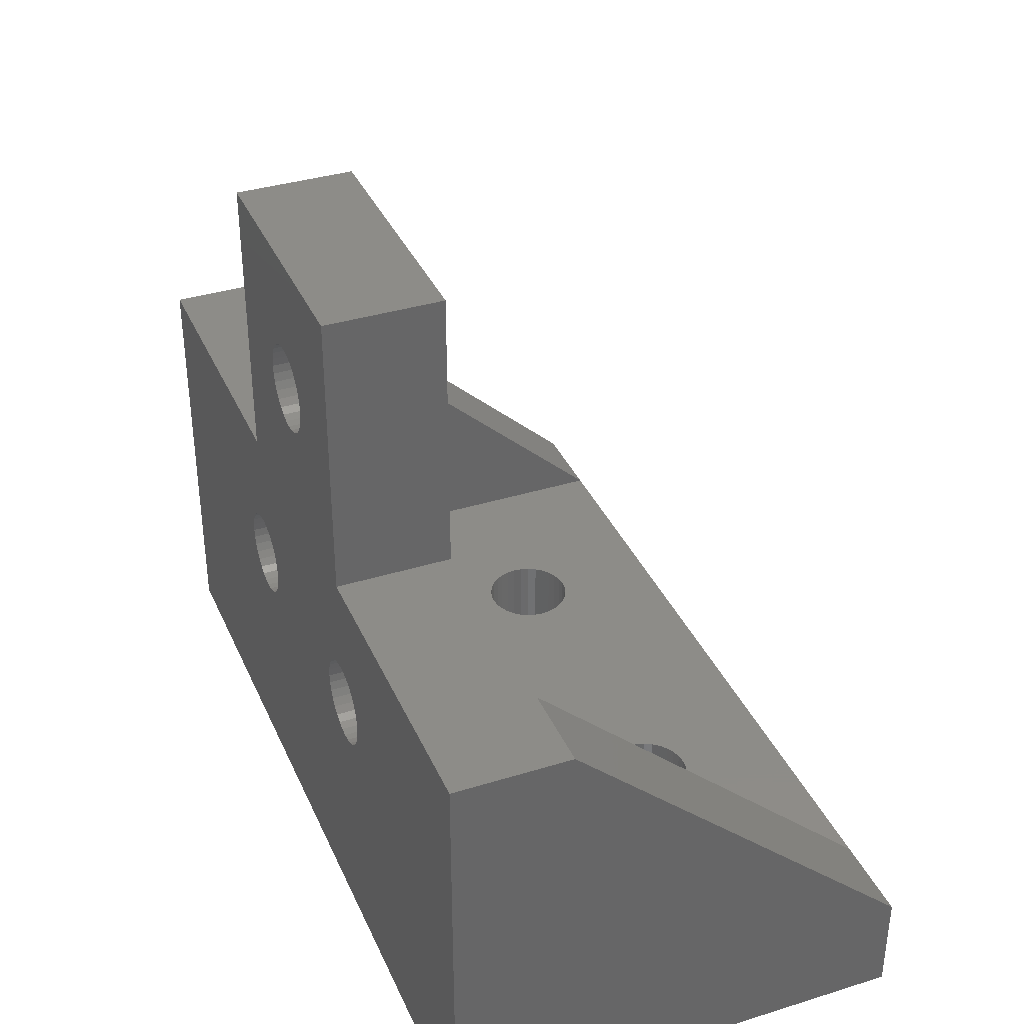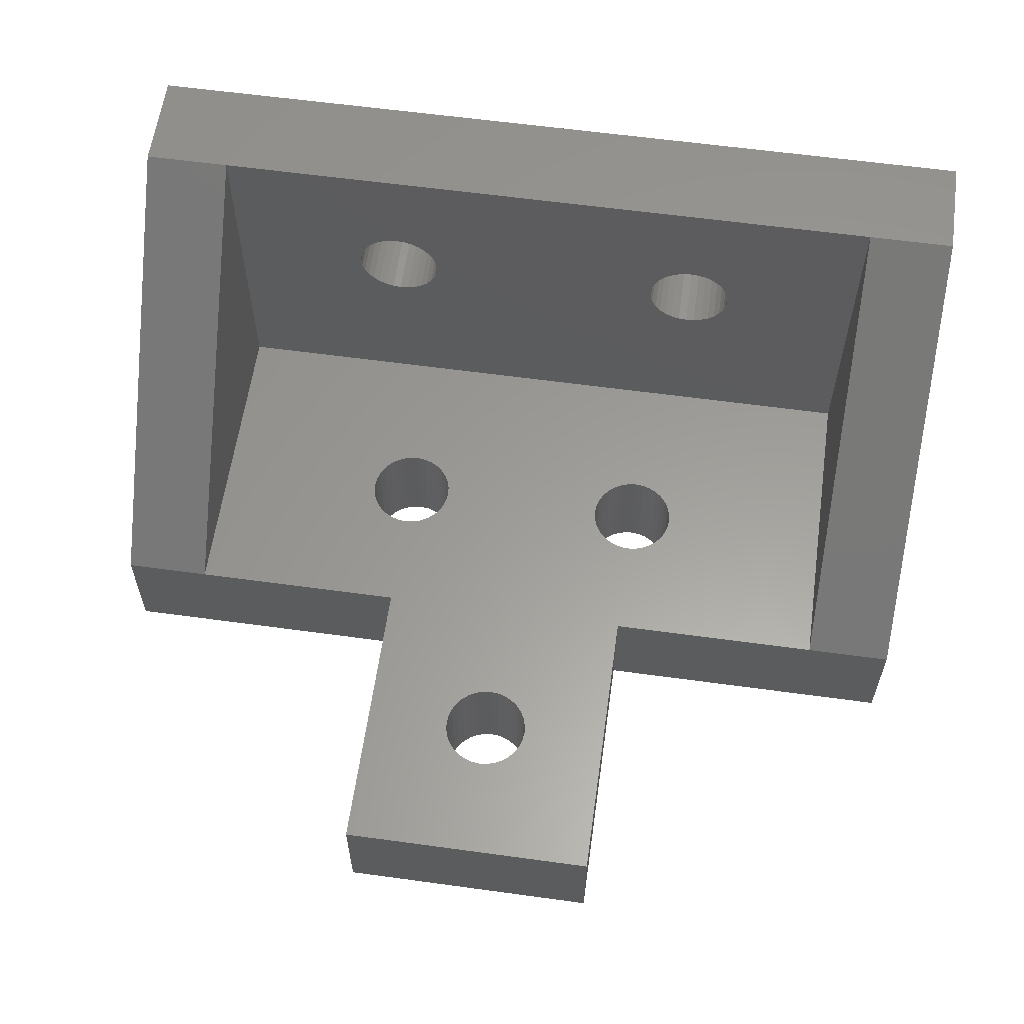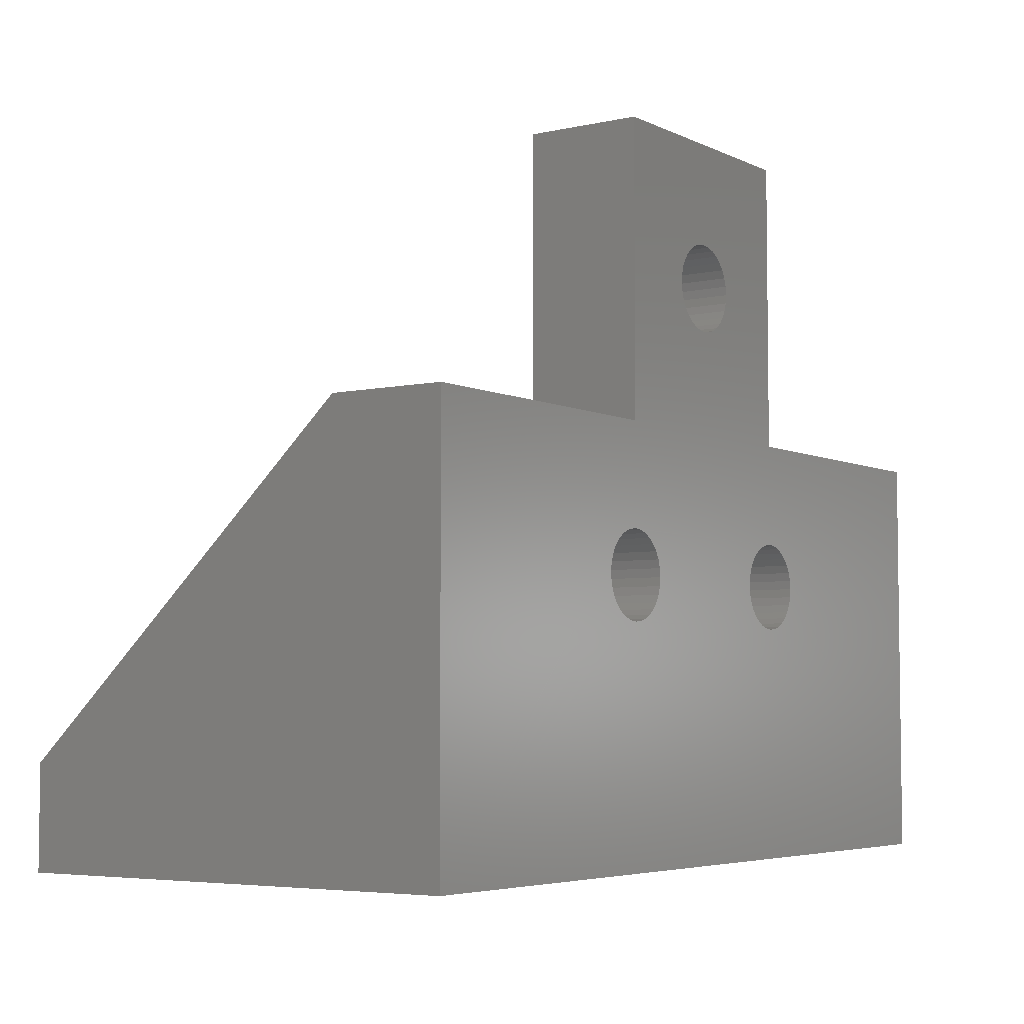
<metadata>
{"format":"stl","ext":"stl","renderer":"f3d","projection":"perspective","resolution":1024,"background":"white","views":[{"elev":36.5,"azim":-111.9,"up":"+Y"},{"elev":60.2,"azim":-172.0,"up":"+Z"},{"elev":-5.0,"azim":124.9,"up":"+Y"}]}
</metadata>
<code>
# stl→obj: 344 verts, 704 faces
v 837.9 180 569.5
v 838.2 183.5 569.5
v 837.9 183.5 569.5
v 838.2 180 569.5
v 839 180 569.8
v 839.3 183.5 569.9
v 839 183.5 569.8
v 839.3 180 569.9
v 839.6 180 570.4
v 839.4 183.5 570.2
v 839.4 180 570.2
v 839.6 183.5 570.4
v 839.7 180 571
v 839.7 183.5 570.7
v 839.7 180 570.7
v 839.7 183.5 571
v 838.8 180 569.6
v 838.8 183.5 569.6
v 839.6 180 571.6
v 839.7 183.5 571.3
v 839.7 180 571.3
v 839.6 183.5 571.6
v 838.5 180 569.5
v 838.5 183.5 569.5
v 848.4 204.5 560
v 844.7 200.7 560
v 839.4 204.5 560
v 845 200.6 560
v 845.1 200.3 560
v 848.4 194.5 560
v 844.5 200.9 560
v 844.2 201 560
v 843.9 201 560
v 845.3 200.1 560
v 845.4 199.8 560
v 845.4 199.5 560
v 845.4 199.2 560
v 845.3 198.9 560
v 845.1 198.7 560
v 845 198.4 560
v 844.7 198.3 560
v 844.5 198.1 560
v 844.2 198 560
v 843.9 198 560
v 858.9 180 560
v 858.9 194.5 560
v 849.5 190.6 560
v 849.2 190.7 560
v 849 190.9 560
v 839.4 194.5 560
v 848.7 191 560
v 848.4 191 560
v 849.6 190.3 560
v 849.8 190.1 560
v 849.9 189.8 560
v 849.9 189.5 560
v 849.9 189.2 560
v 849.8 188.9 560
v 849.6 188.7 560
v 849.5 188.4 560
v 849.2 188.3 560
v 849 188.1 560
v 848.7 188 560
v 848.4 188 560
v 839.4 188 560
v 828.9 180 560
v 828.9 194.5 560
v 838.3 190.6 560
v 838.6 190.7 560
v 838.8 190.9 560
v 839.1 191 560
v 839.4 191 560
v 838.1 190.3 560
v 838 190.1 560
v 837.9 189.8 560
v 837.9 189.5 560
v 837.9 189.2 560
v 838 188.9 560
v 838.1 188.7 560
v 838.3 188.4 560
v 838.6 188.3 560
v 838.8 188.1 560
v 839.1 188 560
v 848.1 191 560
v 839.7 191 560
v 847.8 190.9 560
v 840 190.9 560
v 847.6 190.7 560
v 840.2 190.7 560
v 847.3 190.6 560
v 840.5 190.6 560
v 847.1 190.3 560
v 840.6 190.3 560
v 847 190.1 560
v 840.8 190.1 560
v 846.9 189.8 560
v 840.9 189.8 560
v 846.9 189.5 560
v 840.9 189.5 560
v 846.9 189.2 560
v 840.9 189.2 560
v 847 188.9 560
v 840.8 188.9 560
v 847.1 188.7 560
v 840.6 188.7 560
v 847.3 188.4 560
v 840.5 188.4 560
v 847.6 188.3 560
v 840.2 188.3 560
v 847.8 188.1 560
v 840 188.1 560
v 848.1 188 560
v 839.7 188 560
v 842.6 200.3 560
v 842.8 200.6 560
v 843.1 200.7 560
v 843.3 200.9 560
v 843.6 201 560
v 842.5 200.1 560
v 842.4 199.8 560
v 842.4 199.5 560
v 842.4 199.2 560
v 842.5 198.9 560
v 842.6 198.7 560
v 842.8 198.4 560
v 843.1 198.3 560
v 843.3 198.1 560
v 843.6 198 560
v 828.9 180 576
v 831.9 183.5 576
v 828.9 183.5 576
v 855.9 183.5 576
v 858.9 183.5 576
v 858.9 180 576
v 848.4 204.5 564
v 839.4 204.5 564
v 848.4 194.5 564
v 855.9 194.5 564
v 858.9 194.5 564
v 839.4 194.5 564
v 837.4 180 569.8
v 837.6 180 569.6
v 837.1 180 569.9
v 836.9 180 570.2
v 836.8 180 570.4
v 836.7 180 570.7
v 836.7 180 571
v 848.5 180 569.9
v 848.3 180 570.2
v 848.2 180 570.4
v 848.1 180 570.7
v 848.1 180 571
v 848.8 180 569.8
v 849 180 569.6
v 849.3 180 569.5
v 849.6 180 569.5
v 849.9 180 569.5
v 850.2 180 569.6
v 850.4 180 569.8
v 850.7 180 569.9
v 850.8 180 570.2
v 851 180 570.4
v 851.1 180 570.7
v 851.1 180 571
v 837.9 180 572.5
v 837.6 180 572.4
v 837.4 180 572.2
v 837.1 180 572.1
v 836.9 180 571.8
v 836.8 180 571.6
v 836.7 180 571.3
v 838.2 180 572.5
v 838.5 180 572.5
v 838.8 180 572.4
v 839 180 572.2
v 839.3 180 572.1
v 839.4 180 571.8
v 849 180 572.4
v 848.8 180 572.2
v 848.5 180 572.1
v 848.3 180 571.8
v 848.2 180 571.6
v 848.1 180 571.3
v 849.3 180 572.5
v 849.6 180 572.5
v 849.9 180 572.5
v 850.2 180 572.4
v 850.4 180 572.2
v 850.7 180 572.1
v 850.8 180 571.8
v 851 180 571.6
v 851.1 180 571.3
v 831.9 194.5 564
v 828.9 194.5 564
v 840.8 188.9 564
v 840.9 189.2 564
v 840.6 190.3 564
v 840.5 190.6 564
v 840.2 190.7 564
v 839.7 191 564
v 840 190.9 564
v 838.8 188.1 564
v 838.6 188.3 564
v 839.1 191 564
v 839.4 191 564
v 838.3 188.4 564
v 839.1 188 564
v 840.9 189.5 564
v 840.9 189.8 564
v 838.1 190.3 564
v 838 190.1 564
v 840.8 190.1 564
v 837.9 189.8 564
v 838.3 190.6 564
v 840.5 188.4 564
v 840.2 188.3 564
v 838.1 188.7 564
v 838.8 190.9 564
v 840.6 188.7 564
v 837.9 189.5 564
v 837.9 189.2 564
v 838 188.9 564
v 838.6 190.7 564
v 839.7 188 564
v 839.4 188 564
v 840 188.1 564
v 847.6 190.7 564
v 847.8 190.9 564
v 847.3 190.6 564
v 847.1 188.7 564
v 847.3 188.4 564
v 847.1 190.3 564
v 847.8 188.1 564
v 847.6 188.3 564
v 849.9 189.5 564
v 849.9 189.8 564
v 849.8 190.1 564
v 849.6 190.3 564
v 846.9 189.2 564
v 847 188.9 564
v 849.5 188.4 564
v 849.6 188.7 564
v 848.7 191 564
v 849 190.9 564
v 849.8 188.9 564
v 848.4 191 564
v 847 190.1 564
v 846.9 189.8 564
v 849.9 189.2 564
v 848.4 188 564
v 848.1 188 564
v 846.9 189.5 564
v 848.7 188 564
v 849 188.1 564
v 849.2 188.3 564
v 849.2 190.7 564
v 849.5 190.6 564
v 848.1 191 564
v 845.4 199.8 564
v 845.3 200.1 564
v 843.6 198 564
v 843.3 198.1 564
v 843.1 200.7 564
v 843.3 200.9 564
v 842.8 200.6 564
v 842.5 200.1 564
v 842.4 199.8 564
v 845.4 199.2 564
v 845.4 199.5 564
v 842.5 198.9 564
v 842.6 198.7 564
v 842.8 198.4 564
v 845.1 198.7 564
v 845.3 198.9 564
v 843.1 198.3 564
v 845 198.4 564
v 844.5 200.9 564
v 844.7 200.7 564
v 844.2 201 564
v 845 200.6 564
v 844.7 198.3 564
v 844.5 198.1 564
v 843.6 201 564
v 845.1 200.3 564
v 842.6 200.3 564
v 842.4 199.5 564
v 843.9 201 564
v 842.4 199.2 564
v 843.9 198 564
v 844.2 198 564
v 837.1 183.5 572.1
v 837.4 183.5 572.2
v 837.6 183.5 572.4
v 837.9 183.5 572.5
v 838.2 183.5 572.5
v 838.5 183.5 572.5
v 838.8 183.5 572.4
v 839 183.5 572.2
v 839.3 183.5 572.1
v 839.4 183.5 571.8
v 836.9 183.5 571.8
v 831.9 183.5 564
v 855.9 183.5 564
v 836.8 183.5 571.6
v 851 183.5 571.6
v 850.8 183.5 571.8
v 851.1 183.5 571
v 851.1 183.5 571.3
v 850.4 183.5 572.2
v 850.7 183.5 572.1
v 848.5 183.5 572.1
v 848.8 183.5 572.2
v 849.3 183.5 572.5
v 849.6 183.5 572.5
v 849 183.5 572.4
v 850.2 183.5 572.4
v 849.9 183.5 572.5
v 848.3 183.5 571.8
v 848.2 183.5 571.6
v 848.1 183.5 571
v 848.1 183.5 570.7
v 848.1 183.5 571.3
v 836.7 183.5 571.3
v 836.7 183.5 571
v 837.6 183.5 569.6
v 837.4 183.5 569.8
v 837.1 183.5 569.9
v 836.9 183.5 570.2
v 836.8 183.5 570.4
v 836.7 183.5 570.7
v 848.8 183.5 569.8
v 848.5 183.5 569.9
v 848.3 183.5 570.2
v 848.2 183.5 570.4
v 849 183.5 569.6
v 849.3 183.5 569.5
v 849.6 183.5 569.5
v 849.9 183.5 569.5
v 850.2 183.5 569.6
v 850.4 183.5 569.8
v 850.7 183.5 569.9
v 850.8 183.5 570.2
v 851 183.5 570.4
v 851.1 183.5 570.7
f 1 2 3
f 2 1 4
f 5 6 7
f 6 5 8
f 9 10 11
f 10 9 12
f 13 14 15
f 14 13 16
f 17 7 18
f 7 17 5
f 19 20 21
f 20 19 22
f 15 12 9
f 12 15 14
f 21 16 13
f 16 21 20
f 11 6 8
f 6 11 10
f 23 18 24
f 18 23 17
f 4 24 2
f 24 4 23
f 25 26 27
f 26 25 28
f 28 25 29
f 29 25 30
f 27 26 31
f 27 31 32
f 27 32 33
f 29 30 34
f 34 30 35
f 35 30 36
f 36 30 37
f 37 30 38
f 38 30 39
f 39 30 40
f 40 30 41
f 41 30 42
f 42 30 43
f 43 30 44
f 45 30 46
f 30 45 47
f 30 47 48
f 30 48 49
f 30 49 50
f 50 49 51
f 50 51 52
f 47 45 53
f 53 45 54
f 54 45 55
f 55 45 56
f 56 45 57
f 57 45 58
f 58 45 59
f 59 45 60
f 60 45 61
f 61 45 62
f 62 45 63
f 63 45 64
f 64 45 65
f 50 66 67
f 66 50 68
f 68 50 69
f 69 50 70
f 70 50 71
f 71 50 72
f 72 50 52
f 66 68 73
f 66 73 74
f 66 74 75
f 66 75 76
f 66 76 77
f 66 77 78
f 66 78 79
f 66 79 80
f 66 80 81
f 66 81 82
f 66 82 83
f 66 83 65
f 66 65 45
f 84 72 52
f 72 84 85
f 85 84 86
f 85 86 87
f 87 86 88
f 87 88 89
f 89 88 90
f 89 90 91
f 91 90 92
f 91 92 93
f 93 92 94
f 93 94 95
f 95 94 96
f 95 96 97
f 97 96 98
f 97 98 99
f 99 98 100
f 99 100 101
f 101 100 102
f 101 102 103
f 103 102 104
f 103 104 105
f 105 104 106
f 105 106 107
f 107 106 108
f 107 108 109
f 109 108 110
f 109 110 111
f 111 110 112
f 111 112 113
f 113 112 64
f 113 64 65
f 27 114 50
f 114 27 115
f 115 27 116
f 116 27 117
f 117 27 118
f 118 27 33
f 50 114 119
f 50 119 120
f 50 120 121
f 50 121 122
f 50 122 123
f 50 123 124
f 50 124 125
f 50 125 126
f 50 126 127
f 50 127 128
f 50 128 44
f 50 44 30
f 129 130 131
f 130 129 132
f 132 129 133
f 133 129 134
f 135 27 136
f 27 135 25
f 135 30 25
f 30 135 137
f 138 30 137
f 30 138 46
f 46 138 139
f 140 27 50
f 27 140 136
f 46 134 45
f 134 46 139
f 134 139 133
f 66 141 129
f 141 66 142
f 142 66 45
f 129 141 143
f 129 143 144
f 129 144 145
f 129 145 146
f 129 146 147
f 142 45 1
f 1 45 4
f 4 45 23
f 23 45 17
f 17 45 5
f 5 45 8
f 8 45 11
f 11 45 9
f 9 45 15
f 15 45 13
f 13 45 148
f 13 148 149
f 13 149 150
f 13 150 151
f 13 151 152
f 148 45 153
f 153 45 154
f 154 45 155
f 155 45 156
f 156 45 157
f 157 45 158
f 158 45 159
f 159 45 160
f 160 45 161
f 161 45 162
f 162 45 163
f 163 45 164
f 129 165 134
f 165 129 166
f 166 129 167
f 167 129 168
f 168 129 169
f 169 129 170
f 170 129 171
f 171 129 147
f 134 165 172
f 134 172 173
f 134 173 174
f 134 174 175
f 134 175 176
f 134 176 177
f 134 177 19
f 134 19 21
f 134 21 13
f 134 13 178
f 178 13 179
f 179 13 180
f 180 13 181
f 181 13 182
f 182 13 183
f 183 13 152
f 134 178 184
f 134 184 185
f 134 185 186
f 134 186 187
f 134 187 188
f 134 188 189
f 134 189 190
f 134 190 191
f 134 191 192
f 134 192 164
f 134 164 45
f 193 67 194
f 67 193 50
f 50 193 140
f 195 101 103
f 101 195 196
f 197 91 93
f 91 197 198
f 91 199 89
f 199 91 198
f 87 200 85
f 200 87 201
f 202 81 203
f 81 202 82
f 72 204 71
f 204 72 205
f 203 80 206
f 80 203 81
f 207 82 202
f 82 207 83
f 208 97 99
f 97 208 209
f 210 74 73
f 74 210 211
f 209 95 97
f 95 209 212
f 211 75 74
f 75 211 213
f 214 73 68
f 73 214 210
f 215 109 216
f 109 215 107
f 217 80 79
f 80 217 206
f 71 218 70
f 218 71 204
f 215 105 107
f 105 215 219
f 89 201 87
f 201 89 199
f 85 205 72
f 205 85 200
f 213 76 75
f 76 213 220
f 221 78 77
f 78 221 222
f 212 93 95
f 93 212 197
f 69 214 68
f 214 69 223
f 220 77 76
f 77 220 221
f 219 103 105
f 103 219 195
f 224 65 225
f 65 224 113
f 216 111 226
f 111 216 109
f 70 223 69
f 223 70 218
f 129 67 66
f 67 129 194
f 194 129 131
f 226 113 224
f 113 226 111
f 196 99 101
f 99 196 208
f 222 79 78
f 79 222 217
f 86 227 88
f 227 86 228
f 88 229 90
f 229 88 227
f 230 106 104
f 106 230 231
f 229 92 90
f 92 229 232
f 233 108 234
f 108 233 110
f 235 55 56
f 55 235 236
f 236 54 55
f 54 236 237
f 237 53 54
f 53 237 238
f 239 102 100
f 102 239 240
f 241 59 60
f 59 241 242
f 49 243 51
f 243 49 244
f 242 58 59
f 58 242 245
f 51 246 52
f 246 51 243
f 232 94 92
f 94 232 247
f 247 96 94
f 96 247 248
f 249 56 57
f 56 249 235
f 250 112 251
f 112 250 64
f 252 100 98
f 100 252 239
f 251 110 233
f 110 251 112
f 245 57 58
f 57 245 249
f 253 64 250
f 64 253 63
f 225 83 207
f 83 225 65
f 240 104 102
f 104 240 230
f 234 106 231
f 106 234 108
f 254 63 253
f 63 254 62
f 255 62 254
f 62 255 61
f 241 61 255
f 61 241 60
f 47 256 48
f 256 47 257
f 52 258 84
f 258 52 246
f 84 228 86
f 228 84 258
f 238 47 53
f 47 238 257
f 48 244 49
f 244 48 256
f 259 34 35
f 34 259 260
f 261 127 262
f 127 261 128
f 117 263 116
f 263 117 264
f 116 265 115
f 265 116 263
f 266 120 119
f 120 266 267
f 268 36 37
f 36 268 269
f 270 124 123
f 124 270 271
f 124 272 125
f 272 124 271
f 273 38 39
f 38 273 274
f 262 126 275
f 126 262 127
f 276 39 40
f 39 276 273
f 269 35 36
f 35 269 259
f 26 277 31
f 277 26 278
f 31 279 32
f 279 31 277
f 28 278 26
f 278 28 280
f 281 42 282
f 42 281 41
f 118 264 117
f 264 118 283
f 260 29 34
f 29 260 284
f 114 266 119
f 266 114 285
f 267 121 120
f 121 267 286
f 248 98 96
f 98 248 252
f 284 28 29
f 28 284 280
f 274 37 38
f 37 274 268
f 32 287 33
f 287 32 279
f 33 283 118
f 283 33 287
f 286 122 121
f 122 286 288
f 289 128 261
f 128 289 44
f 282 43 290
f 43 282 42
f 288 123 122
f 123 288 270
f 276 41 281
f 41 276 40
f 290 44 289
f 44 290 43
f 265 114 115
f 114 265 285
f 275 125 272
f 125 275 126
f 167 291 292
f 291 167 168
f 165 293 294
f 293 165 166
f 172 294 295
f 294 172 165
f 174 296 297
f 296 174 173
f 173 295 296
f 295 173 172
f 175 297 298
f 297 175 174
f 176 298 299
f 298 176 175
f 176 300 177
f 300 176 299
f 177 22 19
f 22 177 300
f 166 292 293
f 292 166 167
f 291 169 301
f 169 291 168
f 136 263 135
f 263 136 265
f 265 136 285
f 285 136 140
f 135 263 264
f 135 264 283
f 135 283 287
f 285 140 266
f 266 140 267
f 267 140 286
f 286 140 288
f 288 140 270
f 270 140 271
f 271 140 272
f 272 140 275
f 275 140 262
f 262 140 261
f 261 140 289
f 302 140 193
f 140 302 214
f 140 214 223
f 140 223 218
f 140 218 137
f 137 218 204
f 137 204 205
f 214 302 210
f 210 302 211
f 211 302 213
f 213 302 220
f 220 302 221
f 221 302 222
f 222 302 217
f 217 302 206
f 206 302 203
f 203 302 202
f 202 302 207
f 207 302 225
f 225 302 250
f 137 303 138
f 303 137 257
f 257 137 256
f 256 137 244
f 244 137 243
f 243 137 246
f 246 137 205
f 303 257 238
f 303 238 237
f 303 237 236
f 303 236 235
f 303 235 249
f 303 249 245
f 303 245 242
f 303 242 241
f 303 241 255
f 303 255 254
f 303 254 253
f 303 253 250
f 303 250 302
f 200 246 205
f 246 200 258
f 258 200 201
f 258 201 228
f 228 201 199
f 228 199 227
f 227 199 198
f 227 198 229
f 229 198 197
f 229 197 232
f 232 197 212
f 232 212 247
f 247 212 209
f 247 209 248
f 248 209 208
f 248 208 252
f 252 208 196
f 252 196 239
f 239 196 195
f 239 195 240
f 240 195 219
f 240 219 230
f 230 219 215
f 230 215 231
f 231 215 216
f 231 216 234
f 234 216 226
f 234 226 233
f 233 226 224
f 233 224 251
f 251 224 225
f 251 225 250
f 135 284 137
f 284 135 280
f 280 135 278
f 278 135 277
f 277 135 279
f 279 135 287
f 137 284 260
f 137 260 259
f 137 259 269
f 137 269 268
f 137 268 274
f 137 274 273
f 137 273 276
f 137 276 281
f 137 281 282
f 137 282 290
f 137 290 289
f 137 289 140
f 132 138 303
f 301 170 304
f 170 301 169
f 190 305 191
f 305 190 306
f 192 307 164
f 307 192 308
f 189 309 310
f 309 189 188
f 179 311 312
f 311 179 180
f 185 313 314
f 313 185 184
f 184 315 313
f 315 184 178
f 178 312 315
f 312 178 179
f 188 316 309
f 316 188 187
f 187 317 316
f 317 187 186
f 318 182 319
f 182 318 181
f 320 151 321
f 151 320 152
f 319 183 322
f 183 319 182
f 189 306 190
f 306 189 310
f 191 308 192
f 308 191 305
f 186 314 317
f 314 186 185
f 311 181 318
f 181 311 180
f 322 152 320
f 152 322 183
f 130 302 193
f 130 301 302
f 301 130 291
f 291 130 292
f 292 130 293
f 293 130 294
f 294 130 132
f 302 301 304
f 302 304 323
f 302 323 324
f 294 132 295
f 295 132 296
f 296 132 297
f 297 132 298
f 298 132 299
f 299 132 300
f 300 132 22
f 22 132 20
f 20 132 16
f 16 132 315
f 16 315 312
f 16 312 311
f 16 311 318
f 16 318 319
f 16 319 322
f 16 322 320
f 315 132 313
f 313 132 314
f 314 132 317
f 317 132 316
f 316 132 309
f 309 132 310
f 310 132 306
f 306 132 305
f 305 132 308
f 308 132 307
f 302 325 303
f 325 302 326
f 326 302 327
f 327 302 328
f 328 302 329
f 329 302 330
f 330 302 324
f 303 325 3
f 303 3 2
f 303 2 24
f 303 24 18
f 303 18 7
f 303 7 6
f 303 6 10
f 303 10 12
f 303 12 14
f 303 14 16
f 303 16 331
f 331 16 332
f 332 16 333
f 333 16 334
f 334 16 321
f 321 16 320
f 303 331 335
f 303 335 336
f 303 336 337
f 303 337 338
f 303 338 339
f 303 339 340
f 303 340 341
f 303 341 342
f 303 342 343
f 303 343 344
f 303 344 307
f 303 307 132
f 133 138 132
f 138 133 139
f 130 194 131
f 194 130 193
f 156 338 337
f 338 156 157
f 334 149 333
f 149 334 150
f 161 341 160
f 341 161 342
f 158 340 339
f 340 158 159
f 153 335 331
f 335 153 154
f 321 150 334
f 150 321 151
f 162 342 161
f 342 162 343
f 333 148 332
f 148 333 149
f 164 344 163
f 344 164 307
f 148 331 332
f 331 148 153
f 159 341 340
f 341 159 160
f 163 343 162
f 343 163 344
f 157 339 338
f 339 157 158
f 155 337 336
f 337 155 156
f 154 336 335
f 336 154 155
f 329 144 328
f 144 329 145
f 323 147 324
f 147 323 171
f 304 171 323
f 171 304 170
f 143 326 327
f 326 143 141
f 324 146 330
f 146 324 147
f 142 3 325
f 3 142 1
f 141 325 326
f 325 141 142
f 328 143 327
f 143 328 144
f 330 145 329
f 145 330 146

</code>
